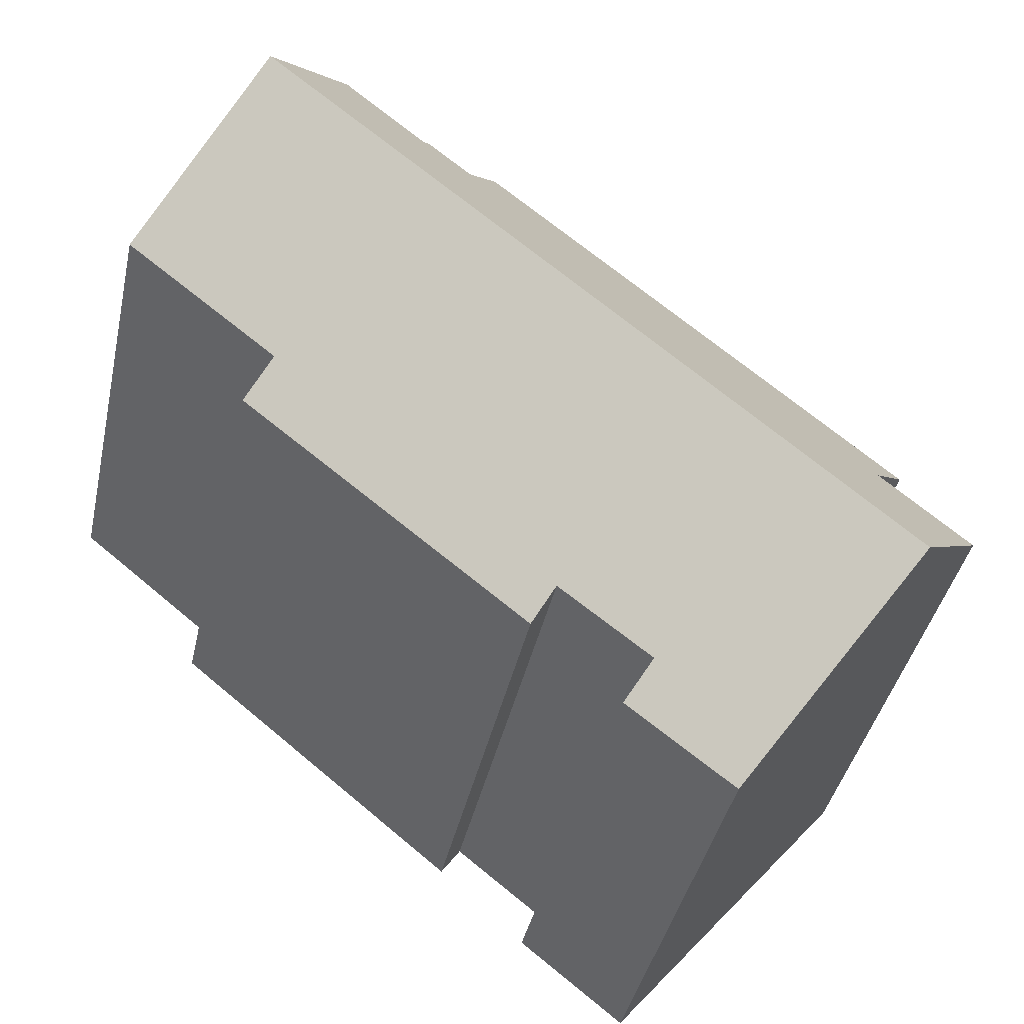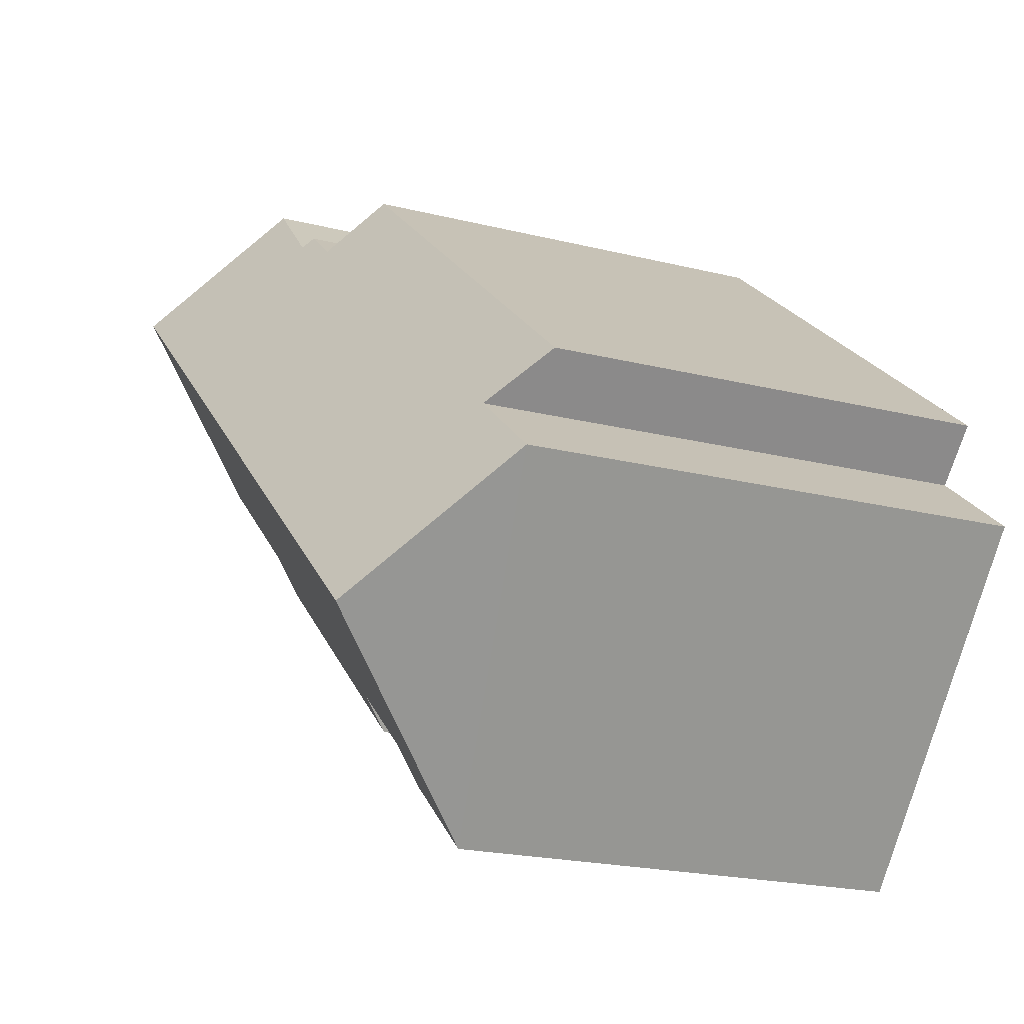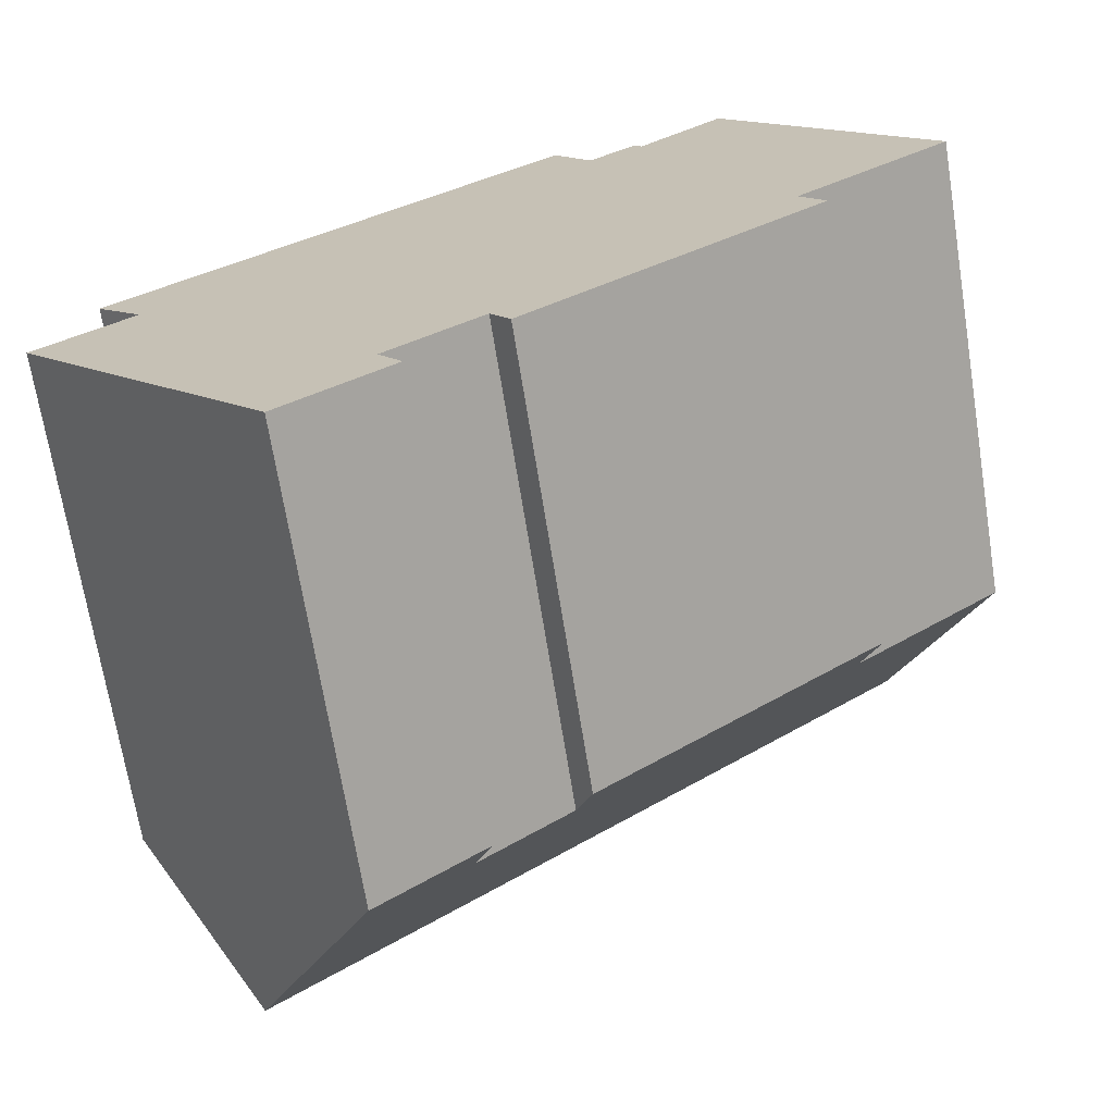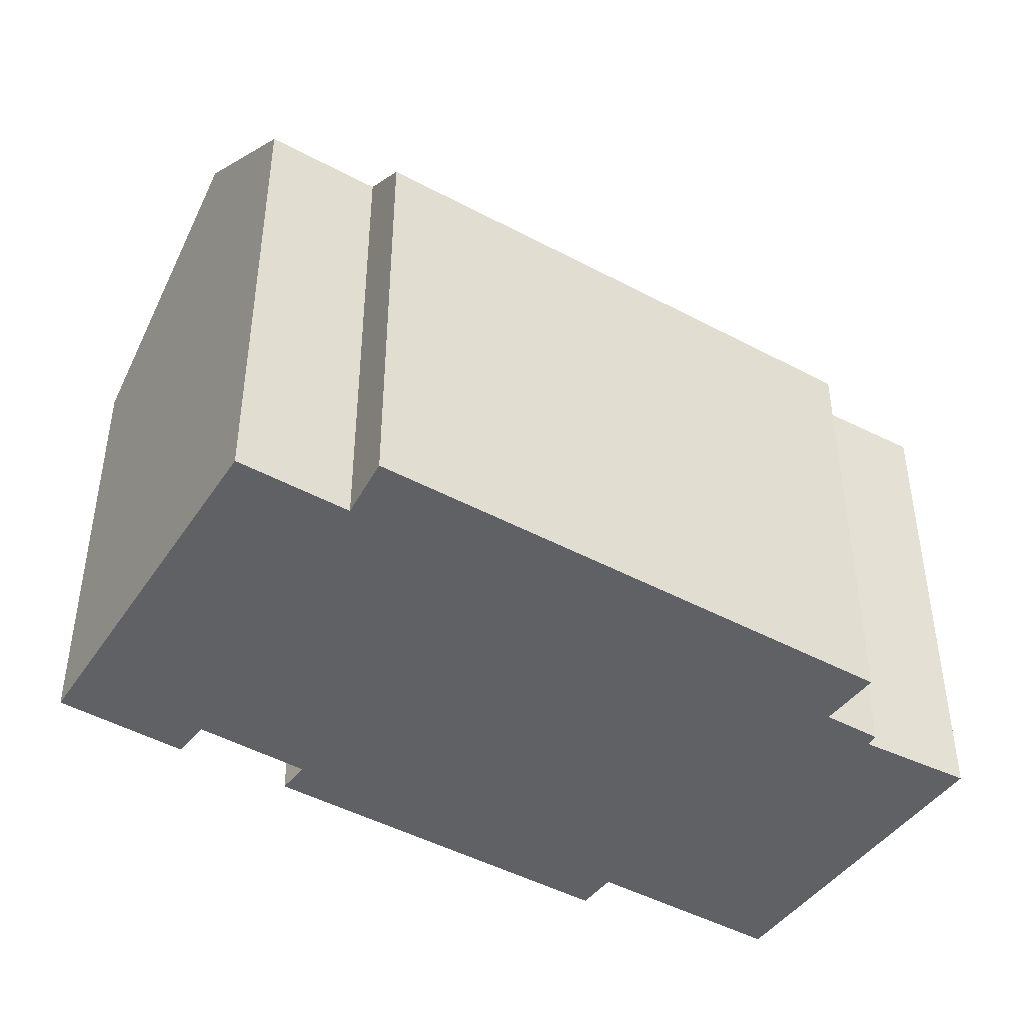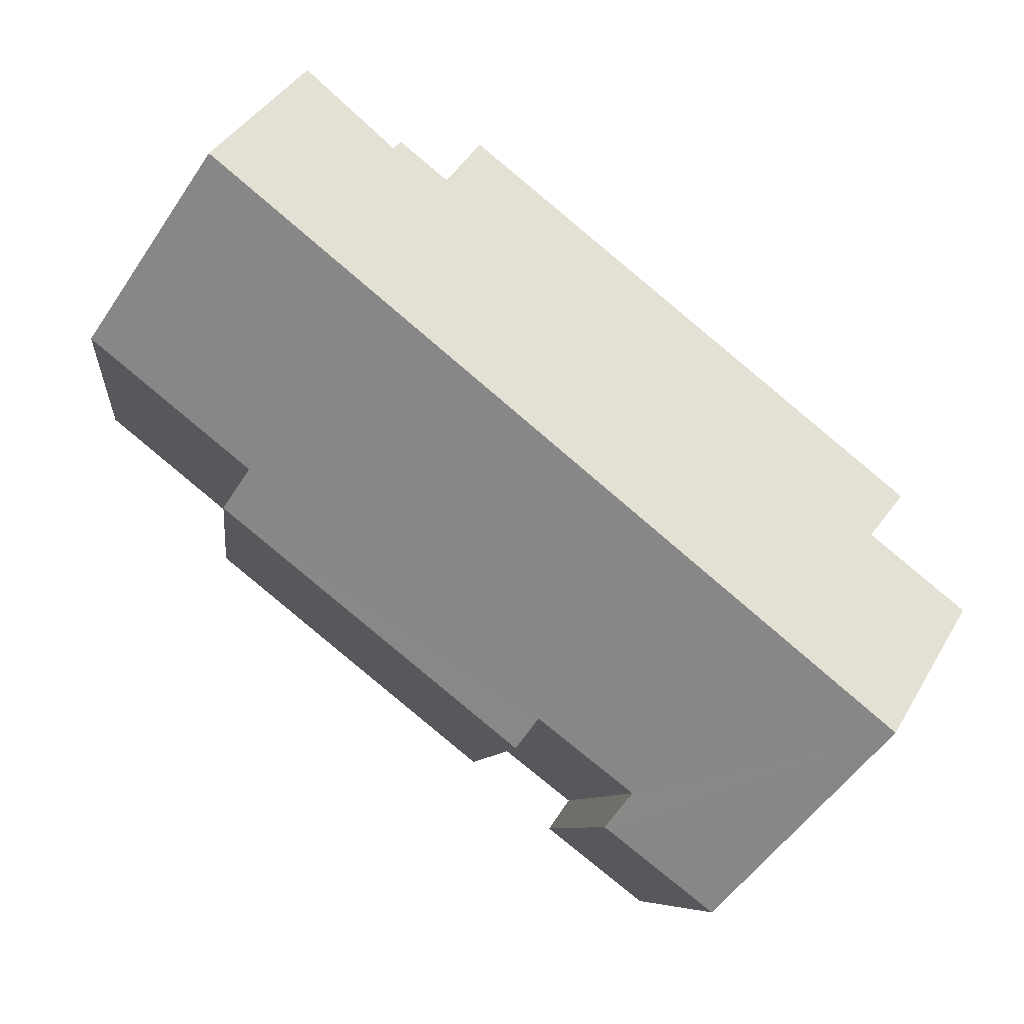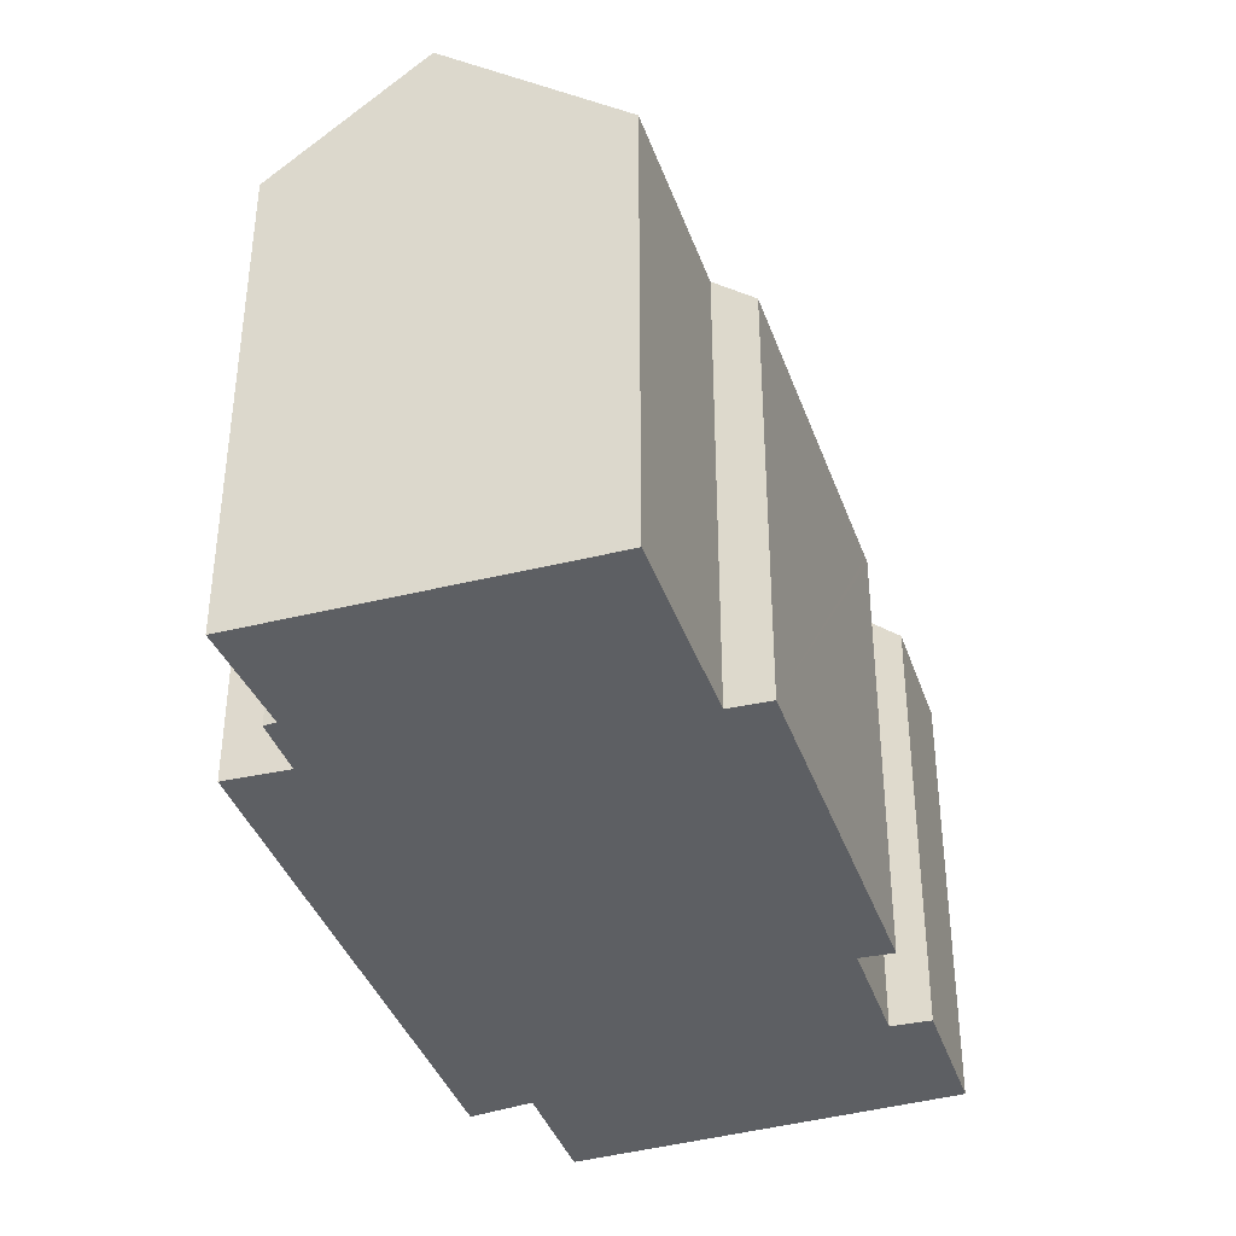
<metadata>
{"format":"obj","ext":"obj","renderer":"f3d","projection":"perspective","resolution":1024,"background":"white","views":[{"elev":-40.3,"azim":167.9,"up":"+Z"},{"elev":-20.9,"azim":-114.2,"up":"+Z"},{"elev":-69.2,"azim":9.1,"up":"+Z"},{"elev":-45.5,"azim":-71.2,"up":"+Y"},{"elev":-7.5,"azim":173.8,"up":"+Z"},{"elev":-39.8,"azim":69.5,"up":"+Y"}]}
</metadata>
<code>
v  3.189 18.71 -3.816
v  10.41 13.35 -6.561
v  7.44 13.43 -8.904
v  9.928 14.29 -5.426
v  22.46 18.71 12.22
v  10.62 13.35 -6.4
v  12.68 14.22 -3.251
v  21.21 14.3 3.976
v  21.95 13.3 2.958
v  23.36 14.28 5.728
v  25.87 14.25 7.779
v  13.43 13.4 -3.966
v  13.27 13.41 -4.097
v  3.444 13.27 5.282
v  2.76 14.79 2.239
v  1.414 13.26 3.617
v  0 14.75 9.032e-16
v  5.313 13.29 6.815
v  15.49 14.88 12.68
v  14.36 13.35 14.24
v  17.11 15.19 13.53
v  16.86 14.89 13.81
v  17.23 15.18 13.64
v  19.55 15.06 15.77
v  21.85 17.91 13.02
v  19.66 15.05 15.87
v  2.76 -1.371e-16 2.239
v  0 0 0
v  1.414 -2.215e-16 3.617
v  5.313 -4.173e-16 6.815
v  14.36 -8.719e-16 14.24
v  3.444 -3.234e-16 5.282
v  16.86 -8.454e-16 13.81
v  15.49 -7.764e-16 12.68
v  17.11 -8.284e-16 13.53
v  19.55 -9.656e-16 15.77
v  19.66 -9.718e-16 15.87
v  17.23 -8.351e-16 13.64
v  22.46 -7.484e-16 12.22
v  25.87 -4.763e-16 7.779
v  21.85 -7.969e-16 13.02
v  21.21 -2.435e-16 3.976
v  21.95 -1.811e-16 2.958
v  9.928 3.322e-16 -5.426
v  10.62 3.919e-16 -6.4
v  23.36 -3.507e-16 5.728
v  13.27 2.509e-16 -4.097
v  13.43 2.428e-16 -3.966
v  12.68 1.991e-16 -3.251
v  7.44 5.452e-16 -8.904
v  10.41 4.017e-16 -6.561
v  3.189 2.337e-16 -3.816
g defaultobject
f 1 2 3
f 2 1 4
f 4 1 5
f 2 4 6
f 4 5 7
f 7 5 8
f 7 8 9
f 8 5 10
f 10 5 11
f 7 12 13
f 12 7 9
f 14 15 16
f 15 1 17
f 1 15 5
f 5 15 14
f 5 14 18
f 5 18 19
f 19 18 20
f 5 19 21
f 21 19 22
f 5 21 23
f 5 23 24
f 5 24 25
f 25 24 26
f 17 27 15
f 27 17 28
f 29 14 16
f 14 29 18
f 18 29 20
f 20 29 30
f 20 30 31
f 30 29 32
f 19 33 22
f 33 19 34
f 35 23 21
f 23 35 24
f 24 35 26
f 26 35 36
f 26 36 37
f 36 35 38
f 25 11 5
f 11 25 26
f 11 26 37
f 11 37 39
f 11 39 40
f 39 37 41
f 42 9 8
f 9 42 43
f 44 6 4
f 6 44 45
f 20 34 19
f 34 20 31
f 22 35 21
f 35 22 33
f 40 10 11
f 10 40 8
f 8 40 42
f 42 40 46
f 43 12 9
f 12 43 13
f 13 43 47
f 47 43 48
f 7 44 4
f 44 7 49
f 45 2 6
f 2 50 3
f 50 2 45
f 50 45 51
f 13 49 7
f 49 13 47
f 3 17 1
f 17 3 50
f 17 50 28
f 28 50 52
f 27 16 15
f 16 27 29
f 52 27 28
f 51 44 50
f 44 51 45
f 43 42 48
f 27 32 29
f 32 27 30
f 30 27 31
f 31 27 52
f 31 52 50
f 31 50 34
f 34 50 33
f 33 50 35
f 35 50 38
f 38 50 36
f 36 50 37
f 37 50 41
f 41 50 44
f 41 44 49
f 41 49 39
f 39 49 47
f 39 47 42
f 39 42 40
f 42 47 48
f 40 42 46

</code>
